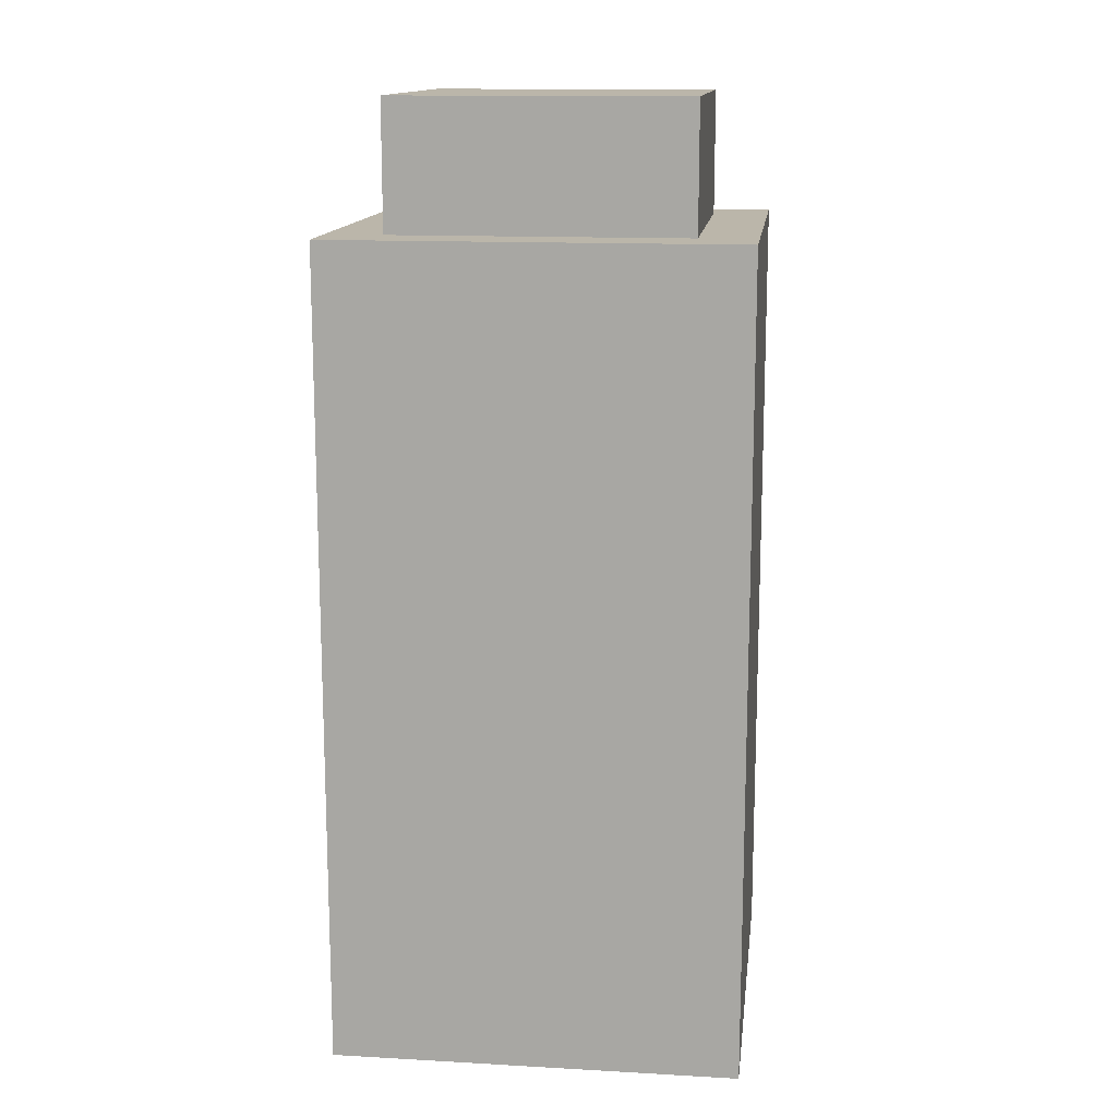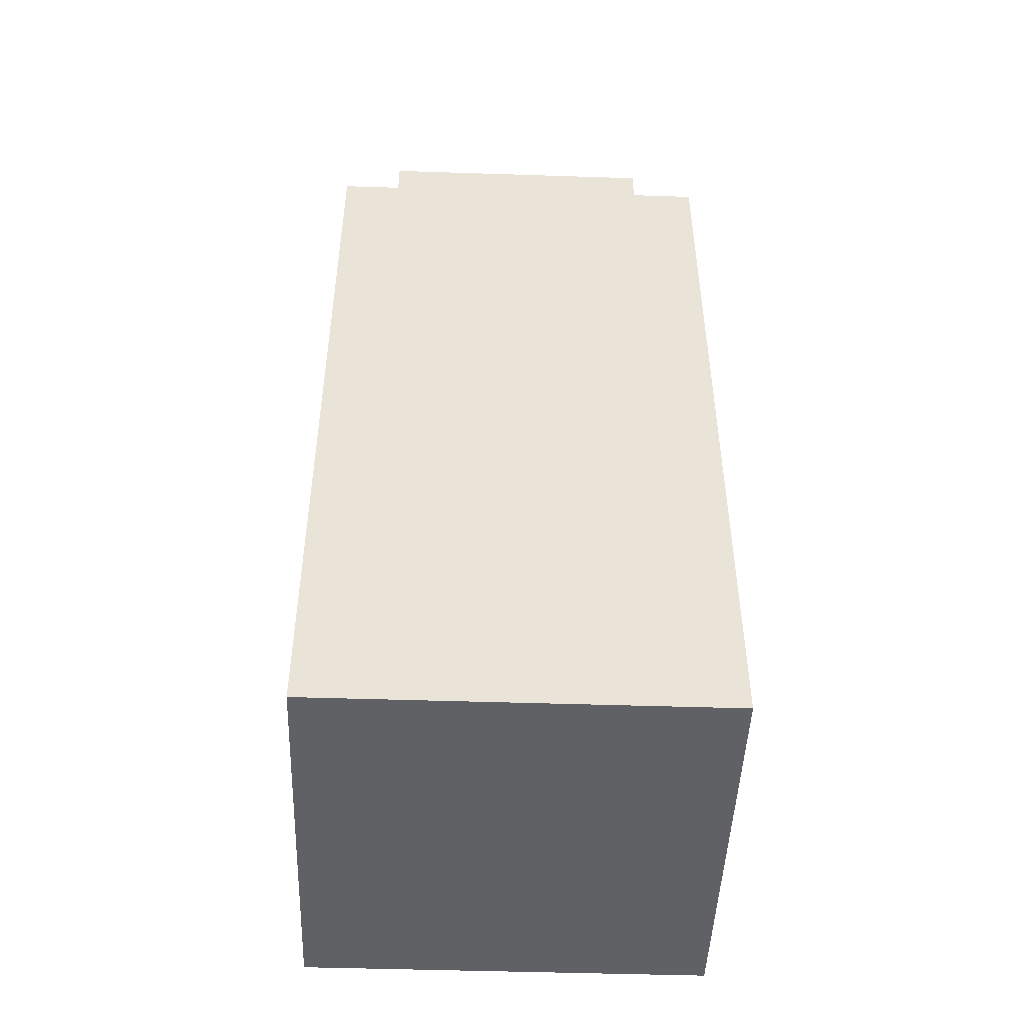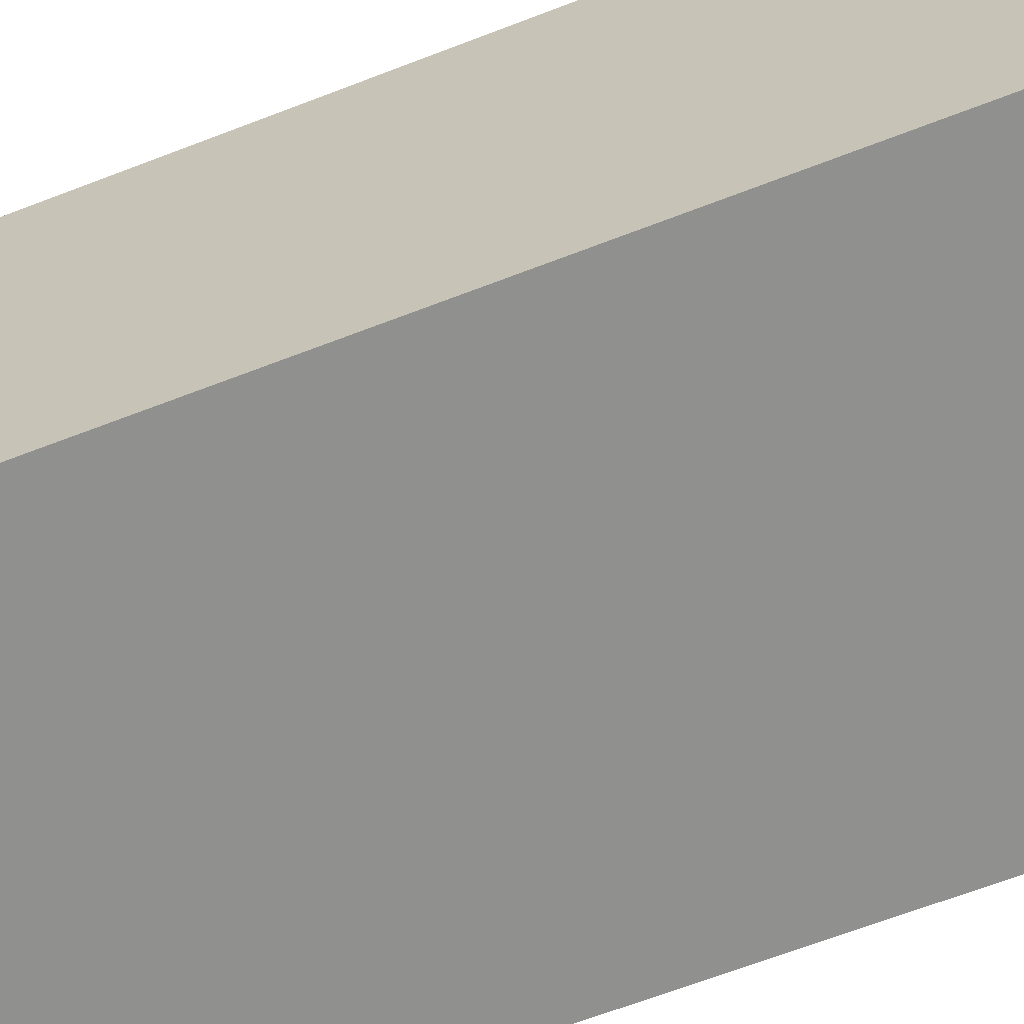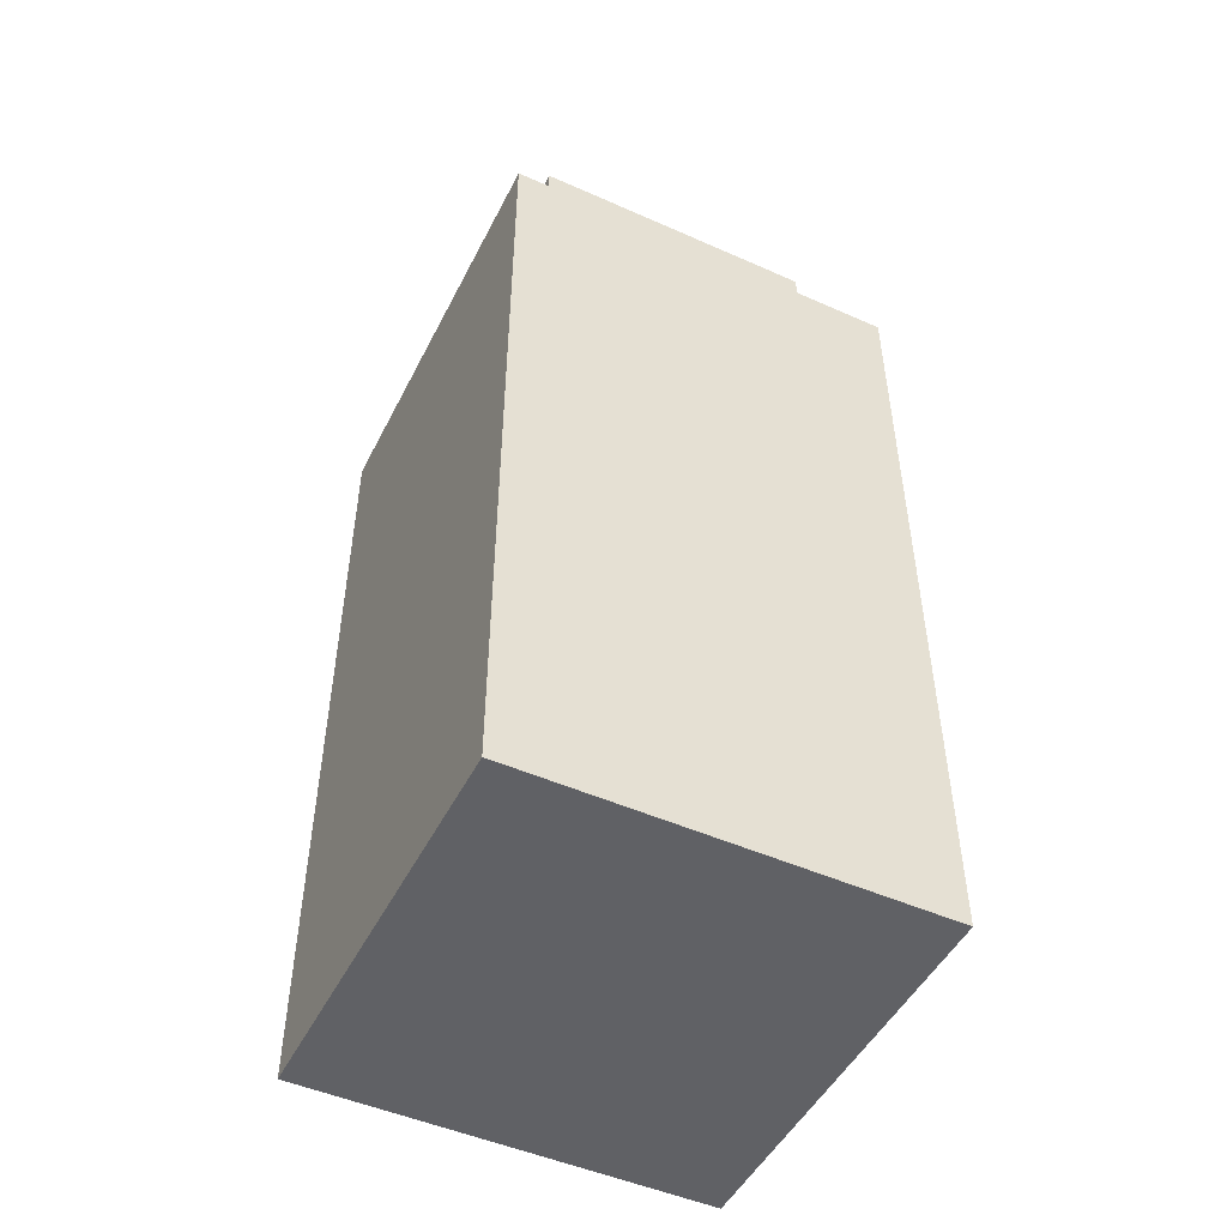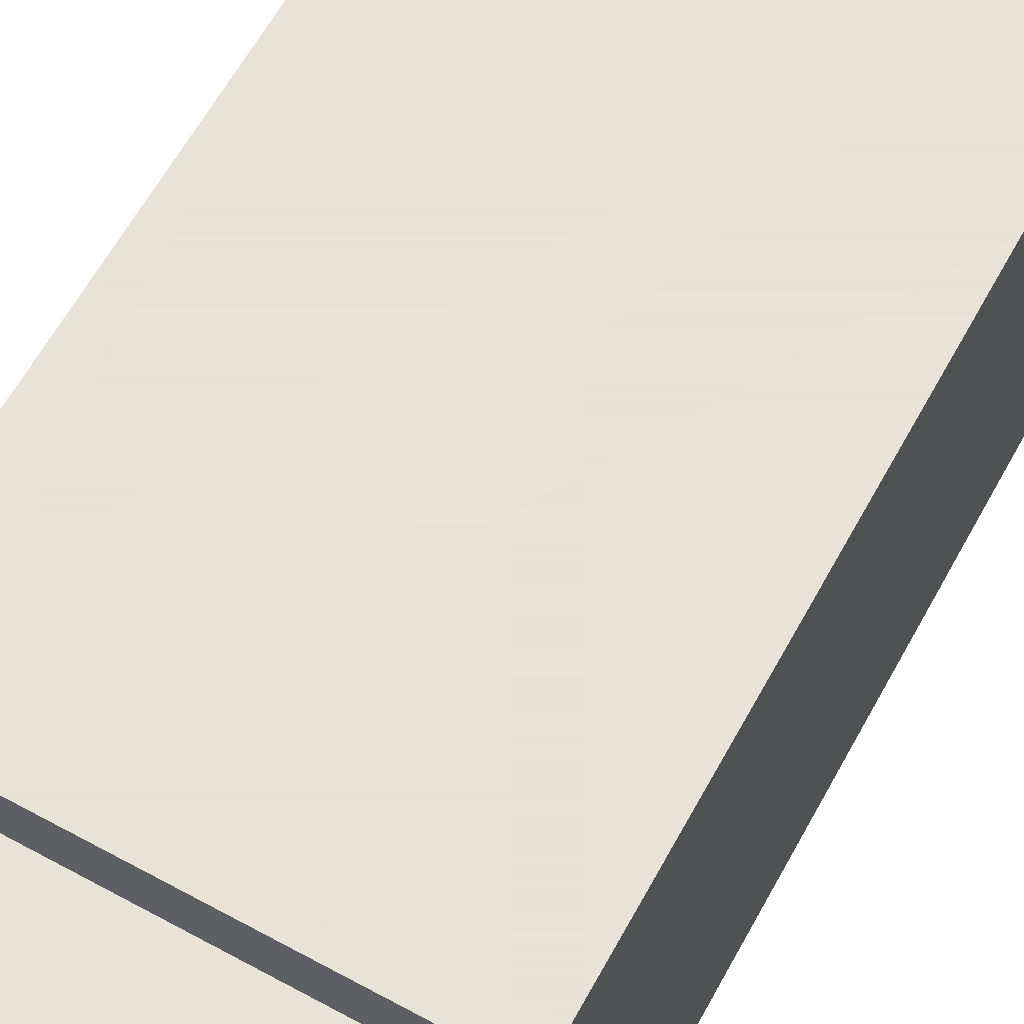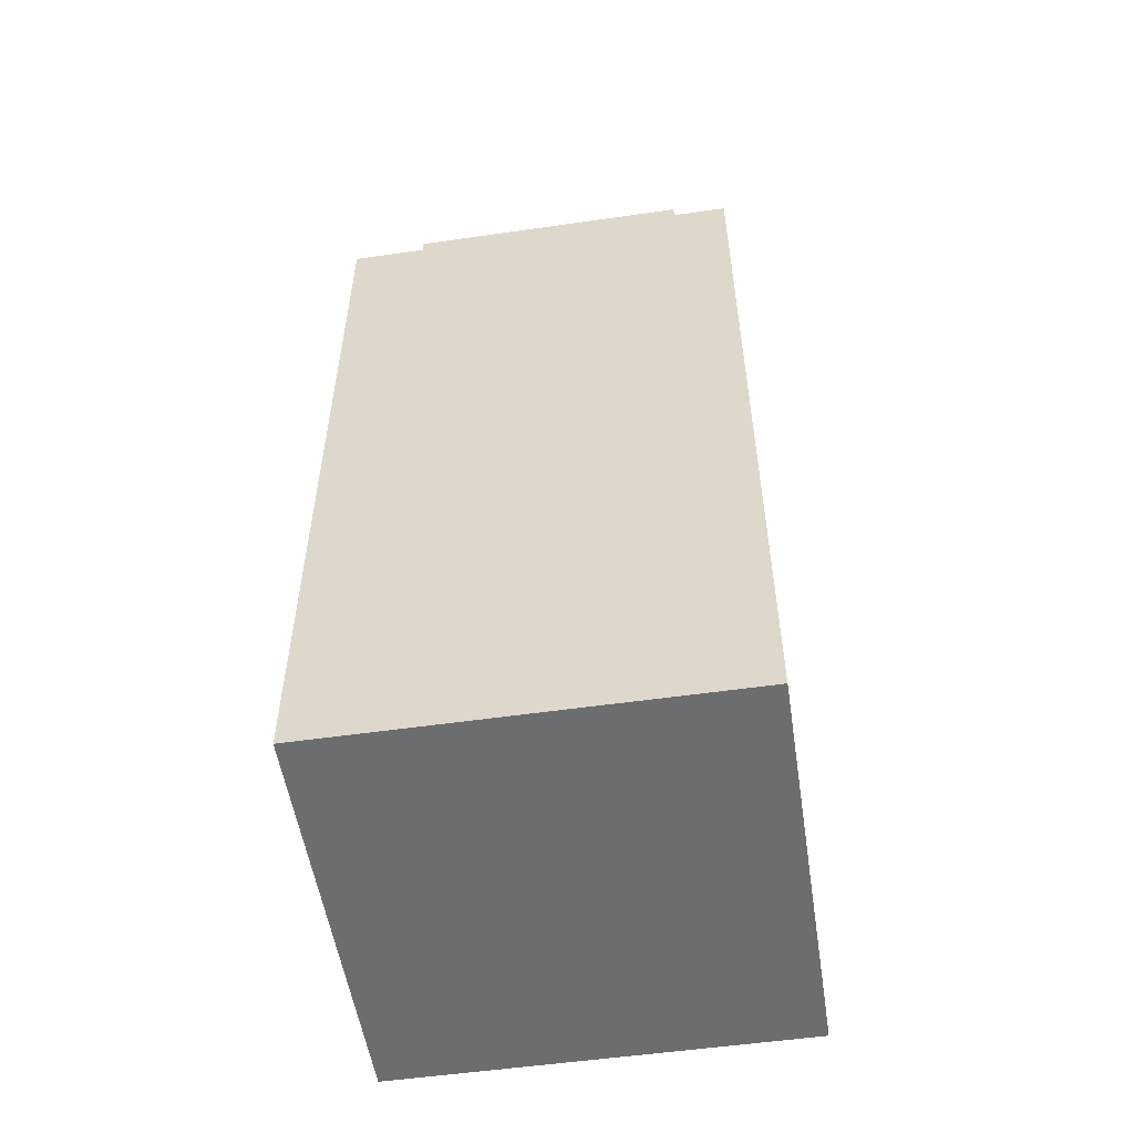
<metadata>
{"format":"obj","ext":"obj","renderer":"f3d","projection":"perspective","resolution":1024,"background":"white","views":[{"elev":14.0,"azim":-173.0,"up":"+Z"},{"elev":-47.7,"azim":-2.1,"up":"+Z"},{"elev":-65.5,"azim":-68.7,"up":"+Y"},{"elev":-49.2,"azim":63.8,"up":"+Z"},{"elev":62.8,"azim":28.8,"up":"+Y"},{"elev":-53.9,"azim":-171.3,"up":"+Z"}]}
</metadata>
<code>
v  -5 -5 0
v  -5 5 0
v  5 5 0
v  5 -5 0
v  -3.611 -3.611 23.13
v  3.611 -3.611 23.13
v  3.611 3.611 23.13
v  -3.611 3.611 23.13
v  5 -5 20
v  -5 -5 20
v  5 5 20
v  -5 5 20
v  3.611 -3.611 20
v  -3.611 -3.611 20
v  3.611 3.611 20
v  -3.611 3.611 20
g Box001
f 1 2 3
f 3 4 1
f 5 6 7
f 7 8 5
f 1 4 9
f 9 10 1
f 4 3 11
f 11 9 4
f 3 2 12
f 12 11 3
f 2 1 10
f 10 12 2
f 10 9 13
f 13 14 10
f 9 11 15
f 15 13 9
f 11 12 16
f 16 15 11
f 12 10 14
f 14 16 12
f 14 13 6
f 6 5 14
f 13 15 7
f 7 6 13
f 15 16 8
f 8 7 15
f 16 14 5
f 5 8 16

</code>
